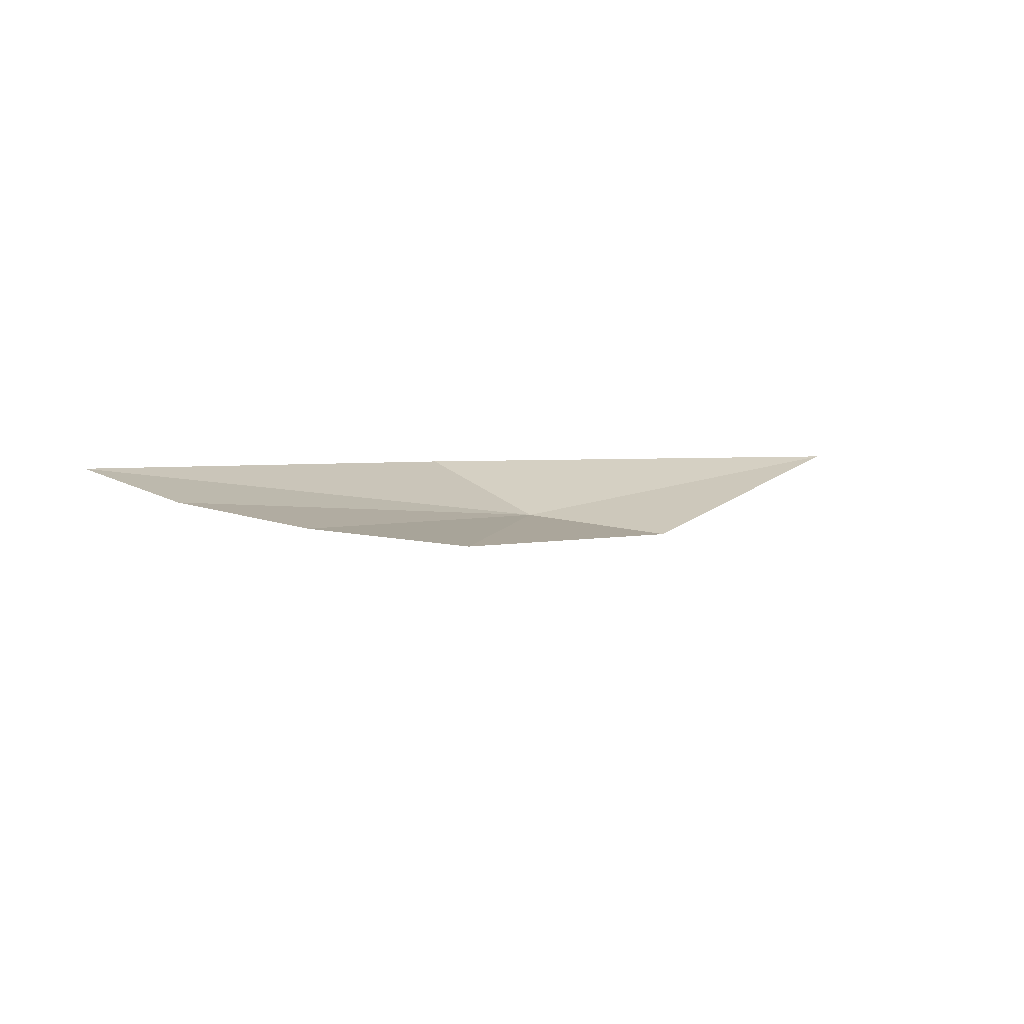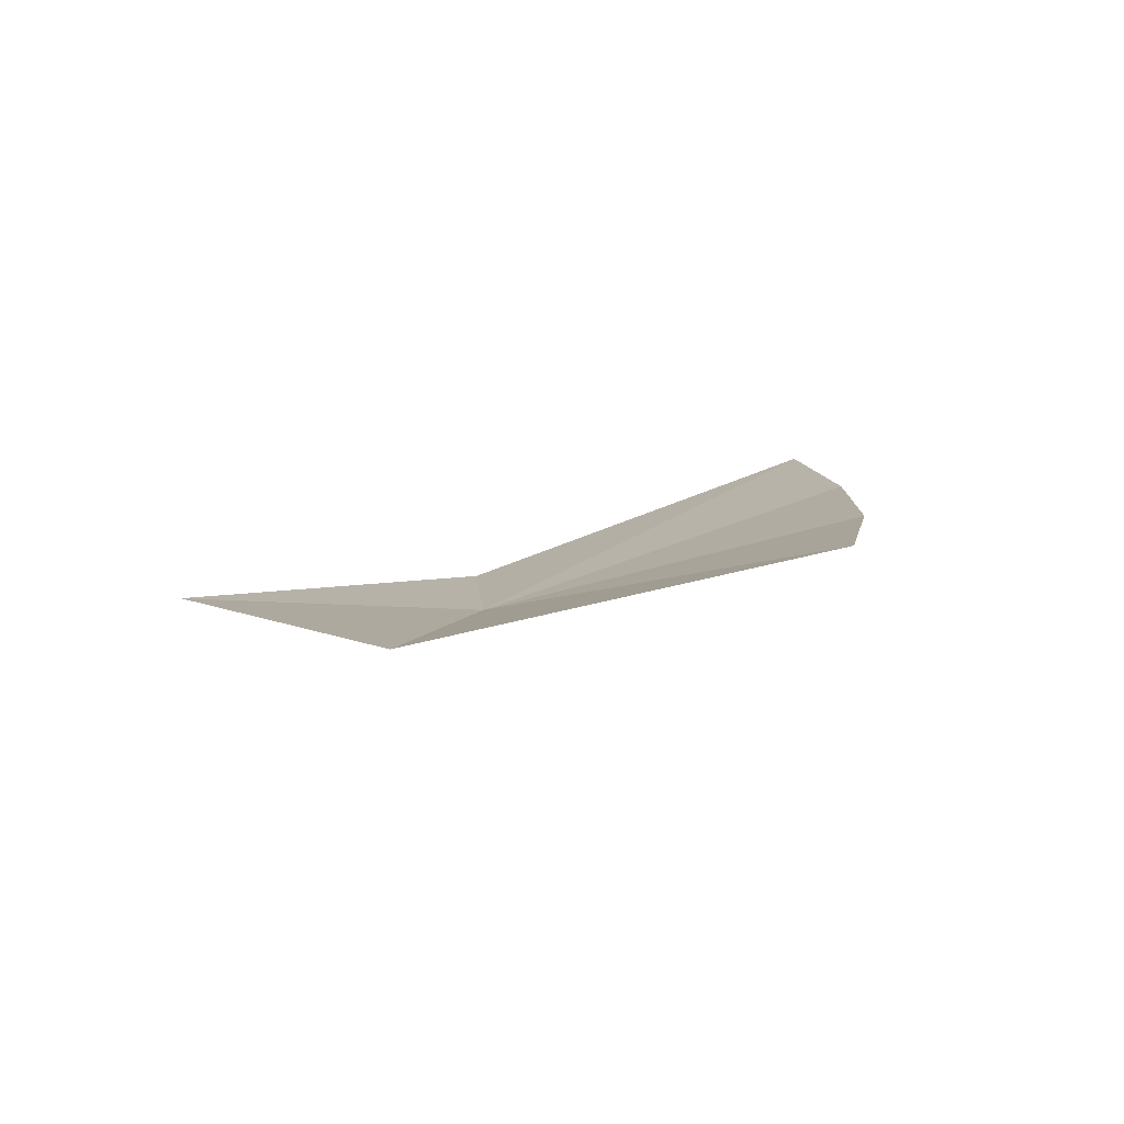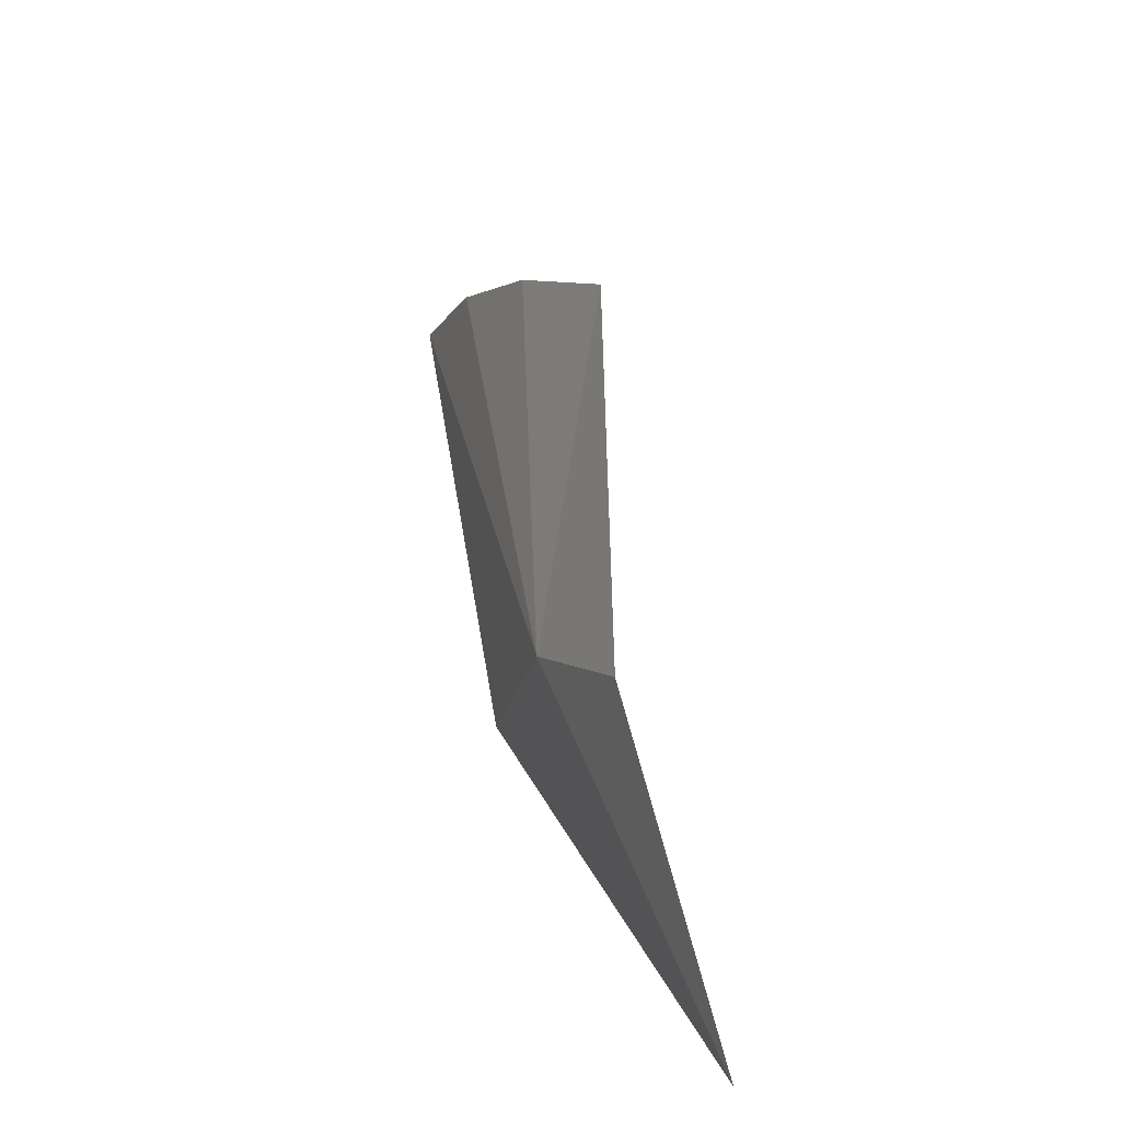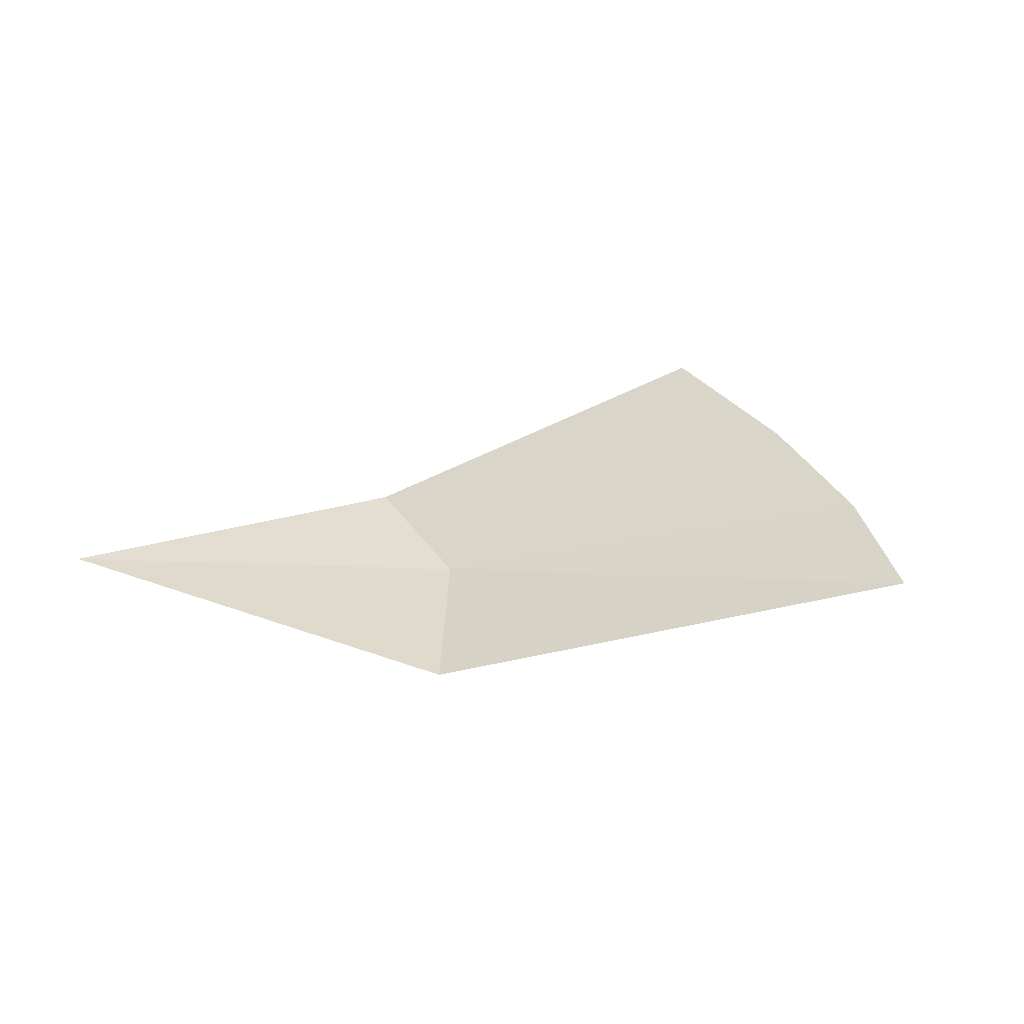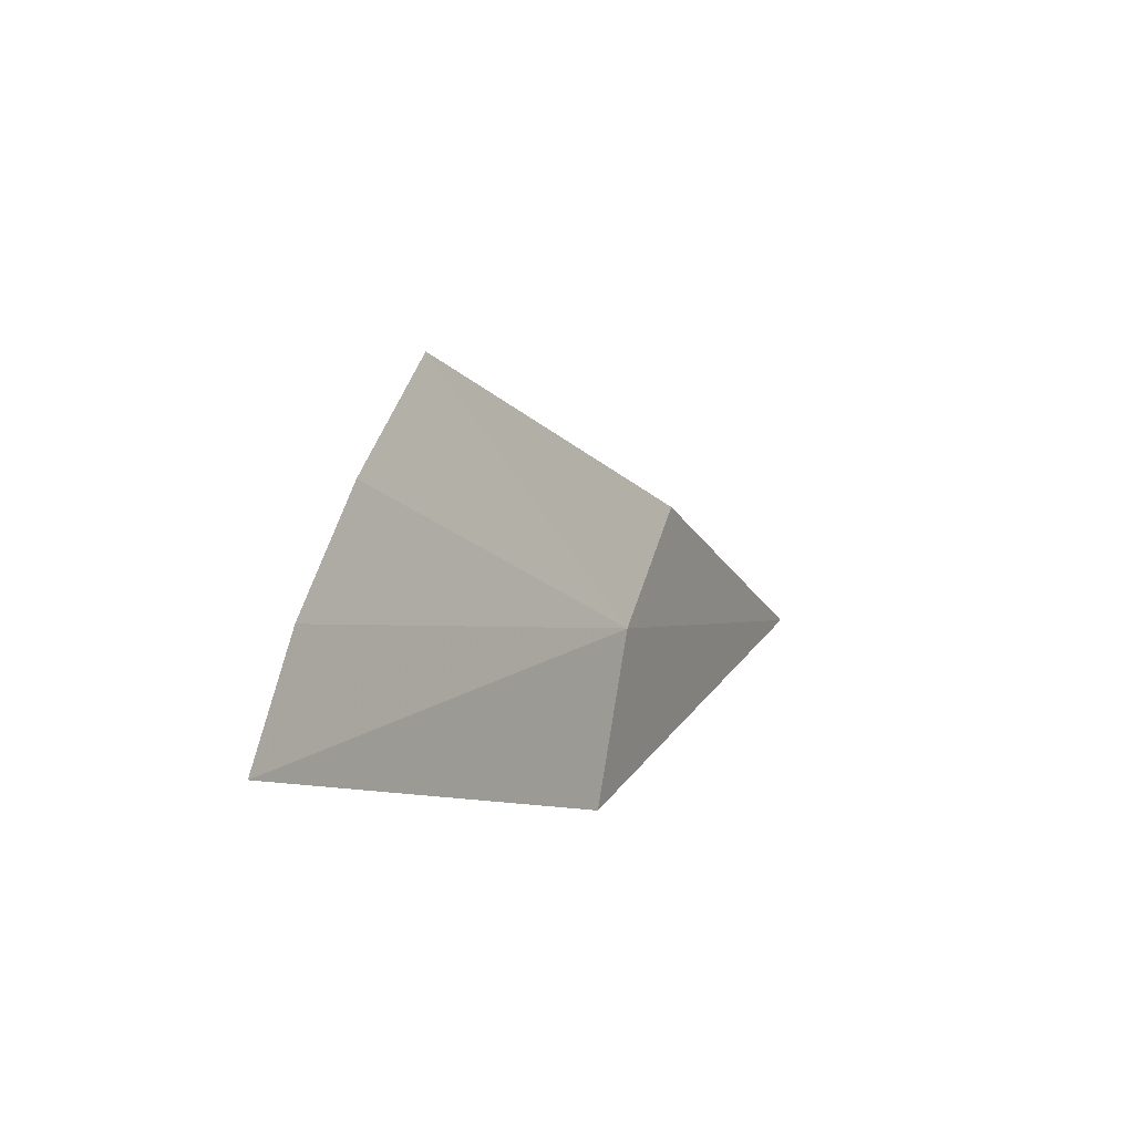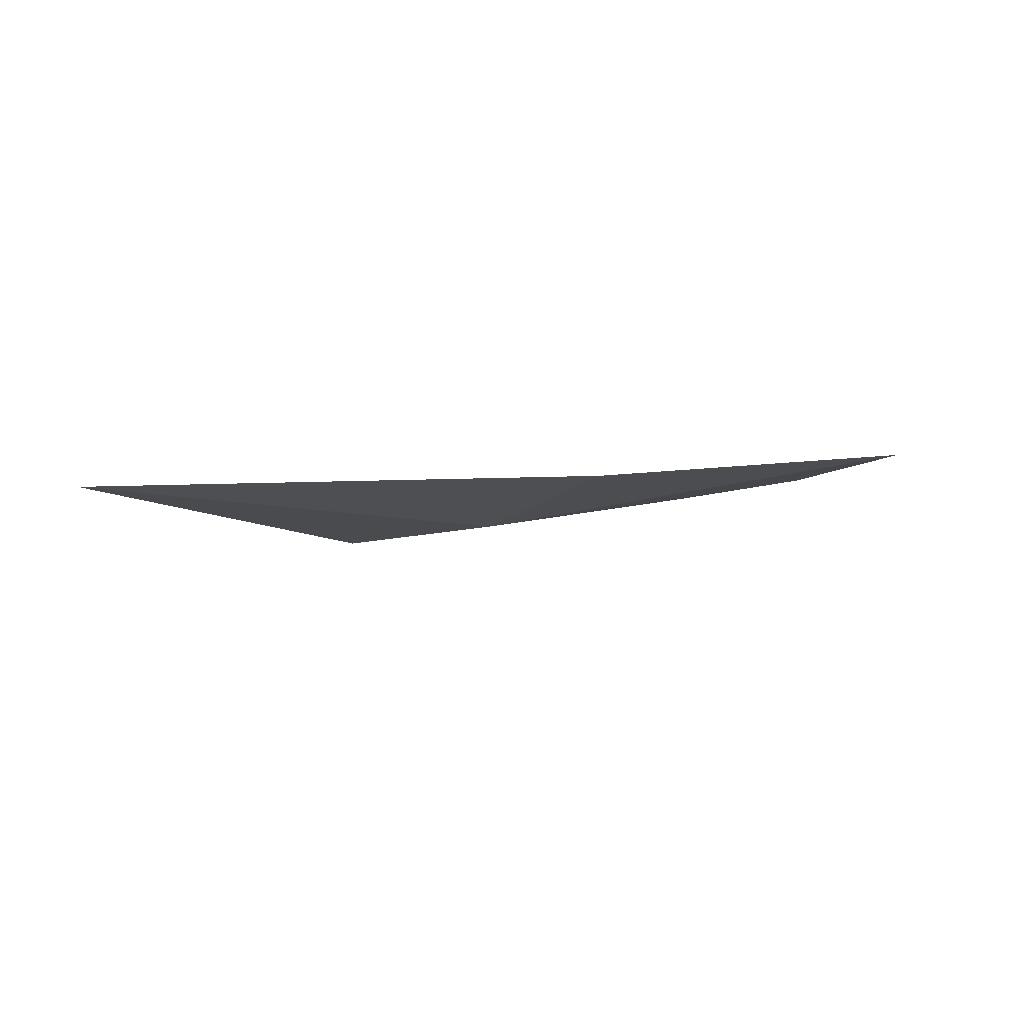
<metadata>
{"format":"obj","ext":"obj","renderer":"f3d","projection":"perspective","resolution":1024,"background":"white","views":[{"elev":29.7,"azim":-12.4,"up":"+Y"},{"elev":12.3,"azim":-123.6,"up":"+Y"},{"elev":37.2,"azim":59.4,"up":"+Z"},{"elev":36.5,"azim":-149.0,"up":"+Y"},{"elev":22.0,"azim":-70.3,"up":"+Z"},{"elev":-22.2,"azim":169.7,"up":"+Y"}]}
</metadata>
<code>
v 25.67 7.036 3.518
v 25.57 7.15 3.749
v 25.46 7.15 3.696
v 25.36 7.15 3.633
v 25.78 7.036 3.577
v 26 6.997 3.398
v 25.29 7.15 3.56
v 25.61 7.036 3.398
f 1 3 2
f 1 4 3
f 1 5 6
f 1 7 4
f 1 6 8
f 1 2 5
f 1 8 7

</code>
